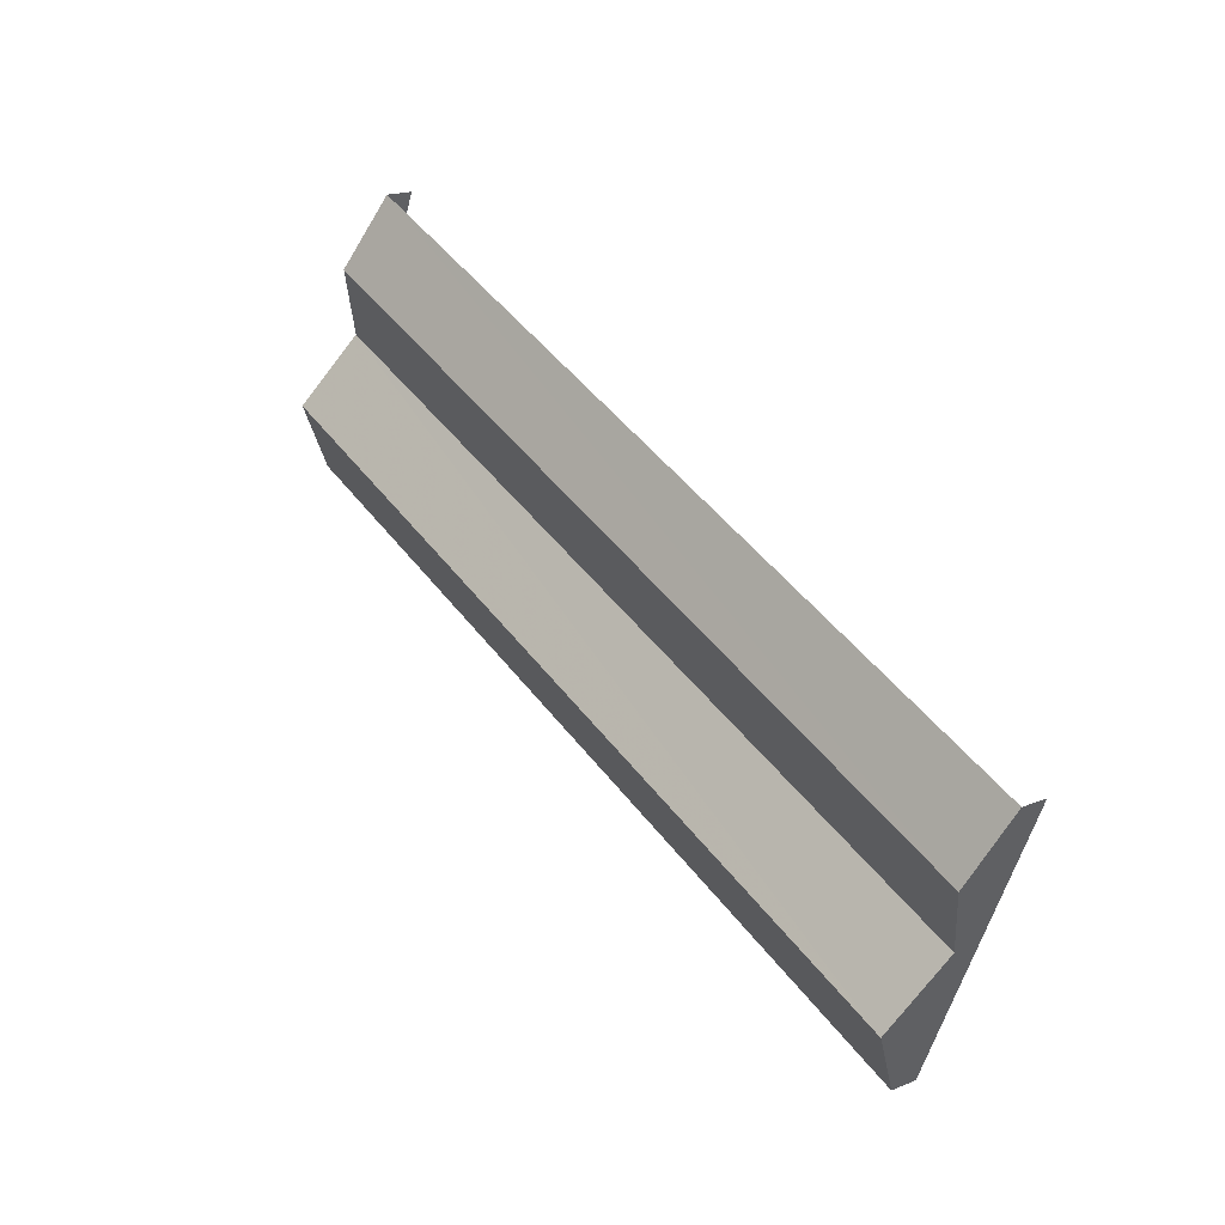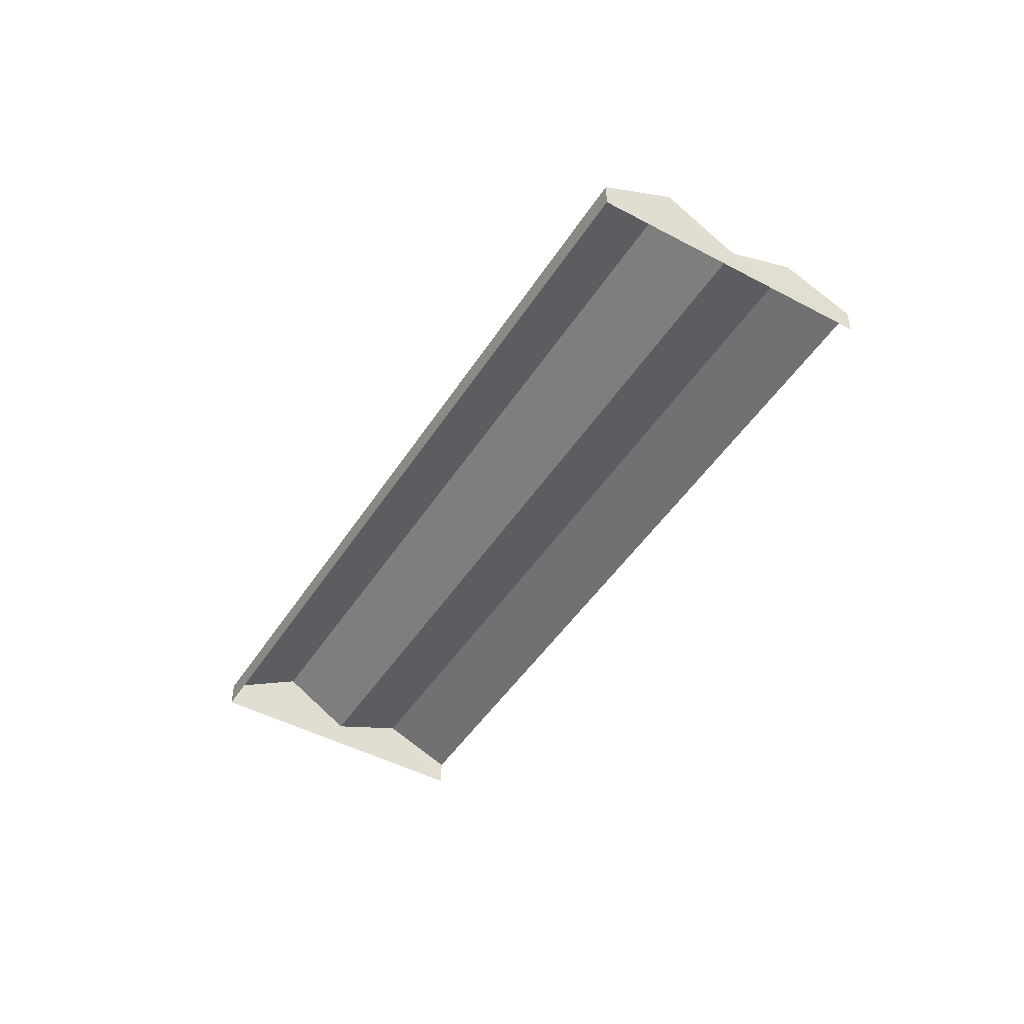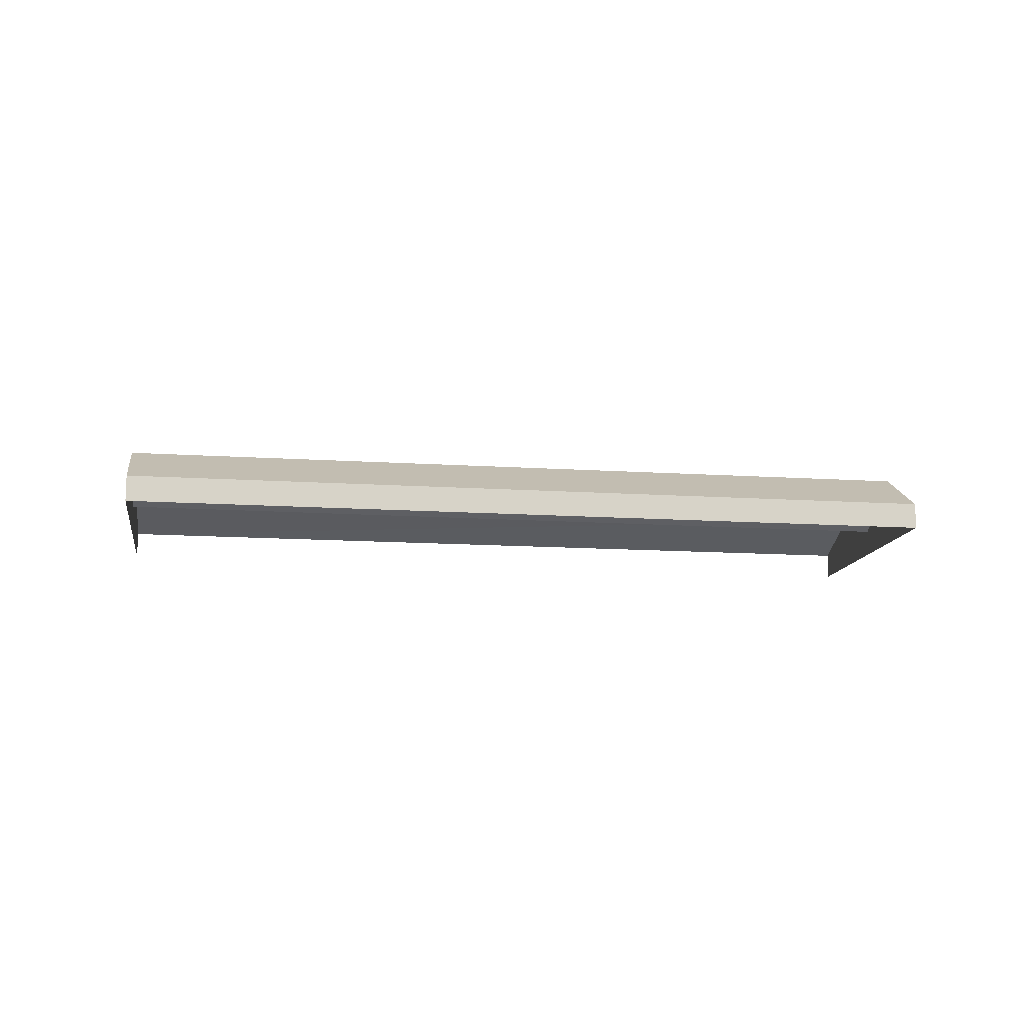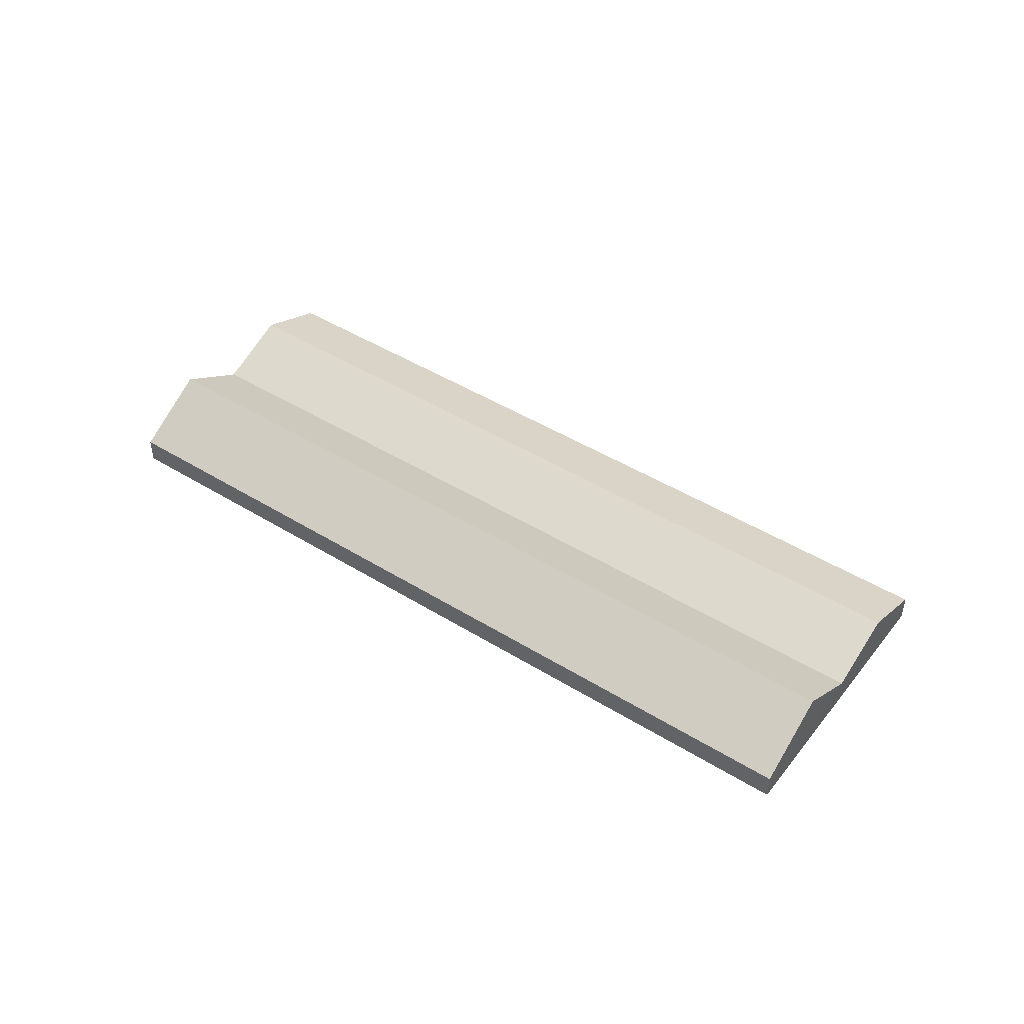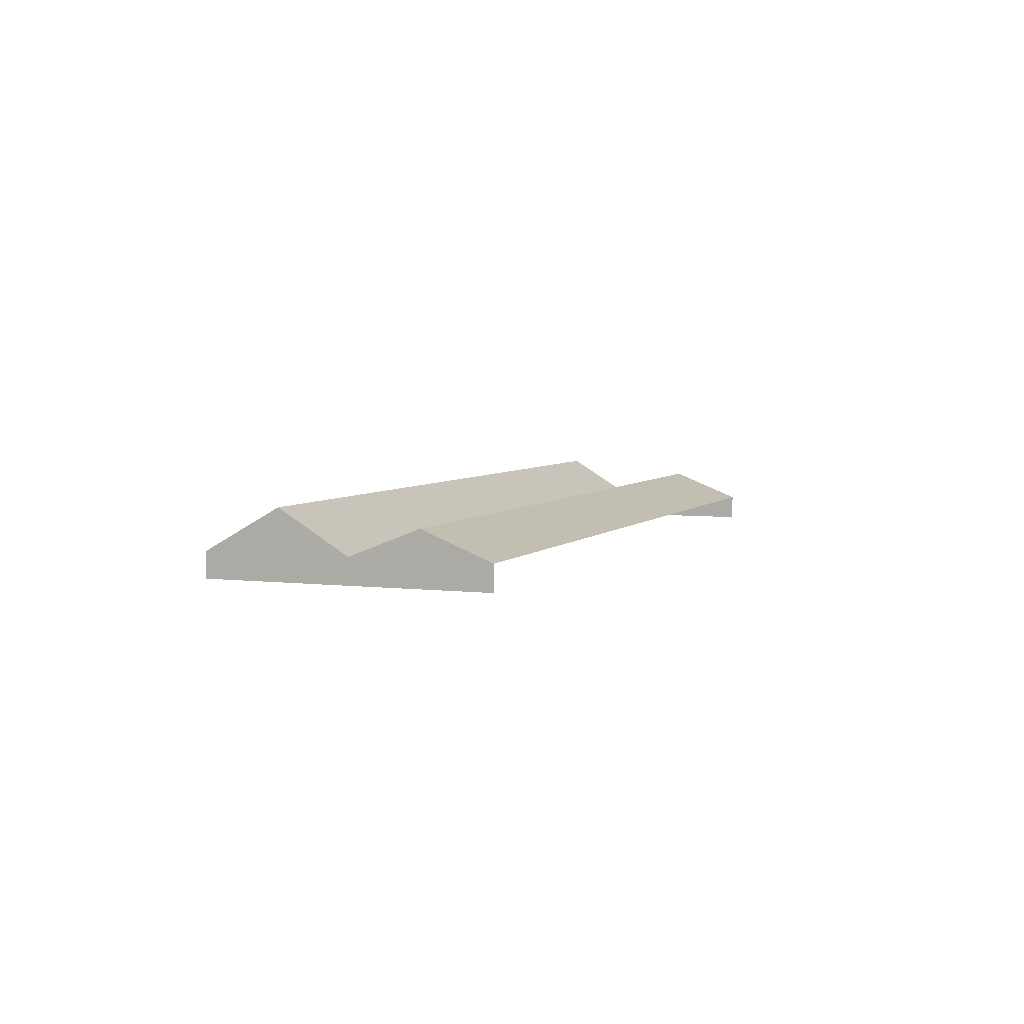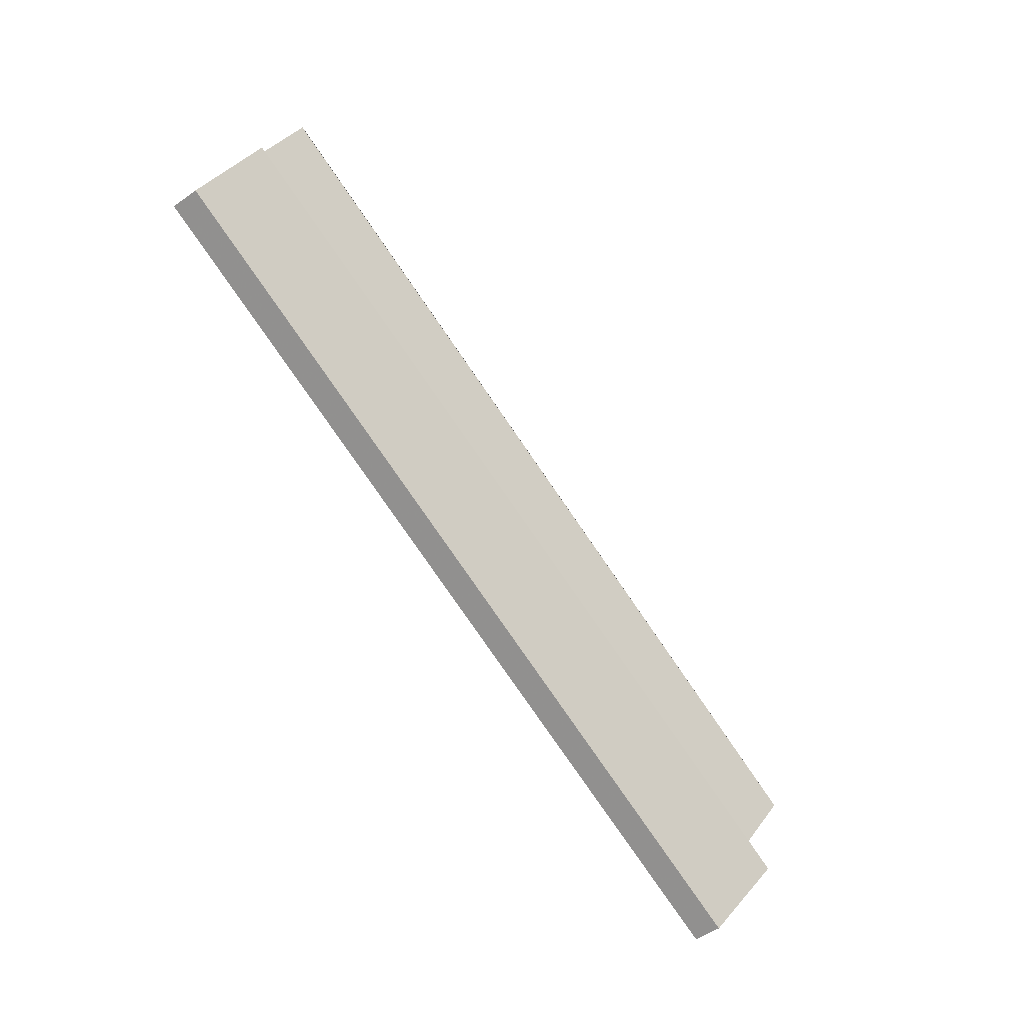
<metadata>
{"format":"obj","ext":"obj","renderer":"f3d","projection":"perspective","resolution":1024,"background":"white","views":[{"elev":18.4,"azim":51.5,"up":"+Y"},{"elev":-47.2,"azim":36.0,"up":"+Z"},{"elev":-12.5,"azim":-32.0,"up":"+Z"},{"elev":45.5,"azim":12.6,"up":"+Z"},{"elev":4.8,"azim":88.4,"up":"+Z"},{"elev":-50.7,"azim":-52.0,"up":"+Y"}]}
</metadata>
<code>
v -2.205e+05 -1.249e+05 27.53
v -2.204e+05 -1.249e+05 27.53
v -2.205e+05 -1.249e+05 27.53
v -2.204e+05 -1.249e+05 27.53
v -2.205e+05 -1.249e+05 32.06
v -2.204e+05 -1.249e+05 29.24
v -2.204e+05 -1.249e+05 32.1
v -2.205e+05 -1.249e+05 29.24
v -2.205e+05 -1.249e+05 29.27
v -2.204e+05 -1.249e+05 29.27
v -2.204e+05 -1.249e+05 31.11
v -2.205e+05 -1.249e+05 29.24
v -2.205e+05 -1.249e+05 31.14
v -2.204e+05 -1.249e+05 29.24
f 1 2 3
f 1 4 2
f 12 4 1
f 12 14 4
f 5 6 7
f 5 8 6
f 9 7 10
f 9 5 7
f 11 12 13
f 11 14 12
f 10 13 9
f 10 11 13
f 6 2 7
f 7 2 10
f 11 10 4
f 11 4 14
f 10 2 4
f 12 1 13
f 13 1 9
f 5 9 3
f 5 3 8
f 9 1 3
f 8 3 2
f 6 8 2

</code>
